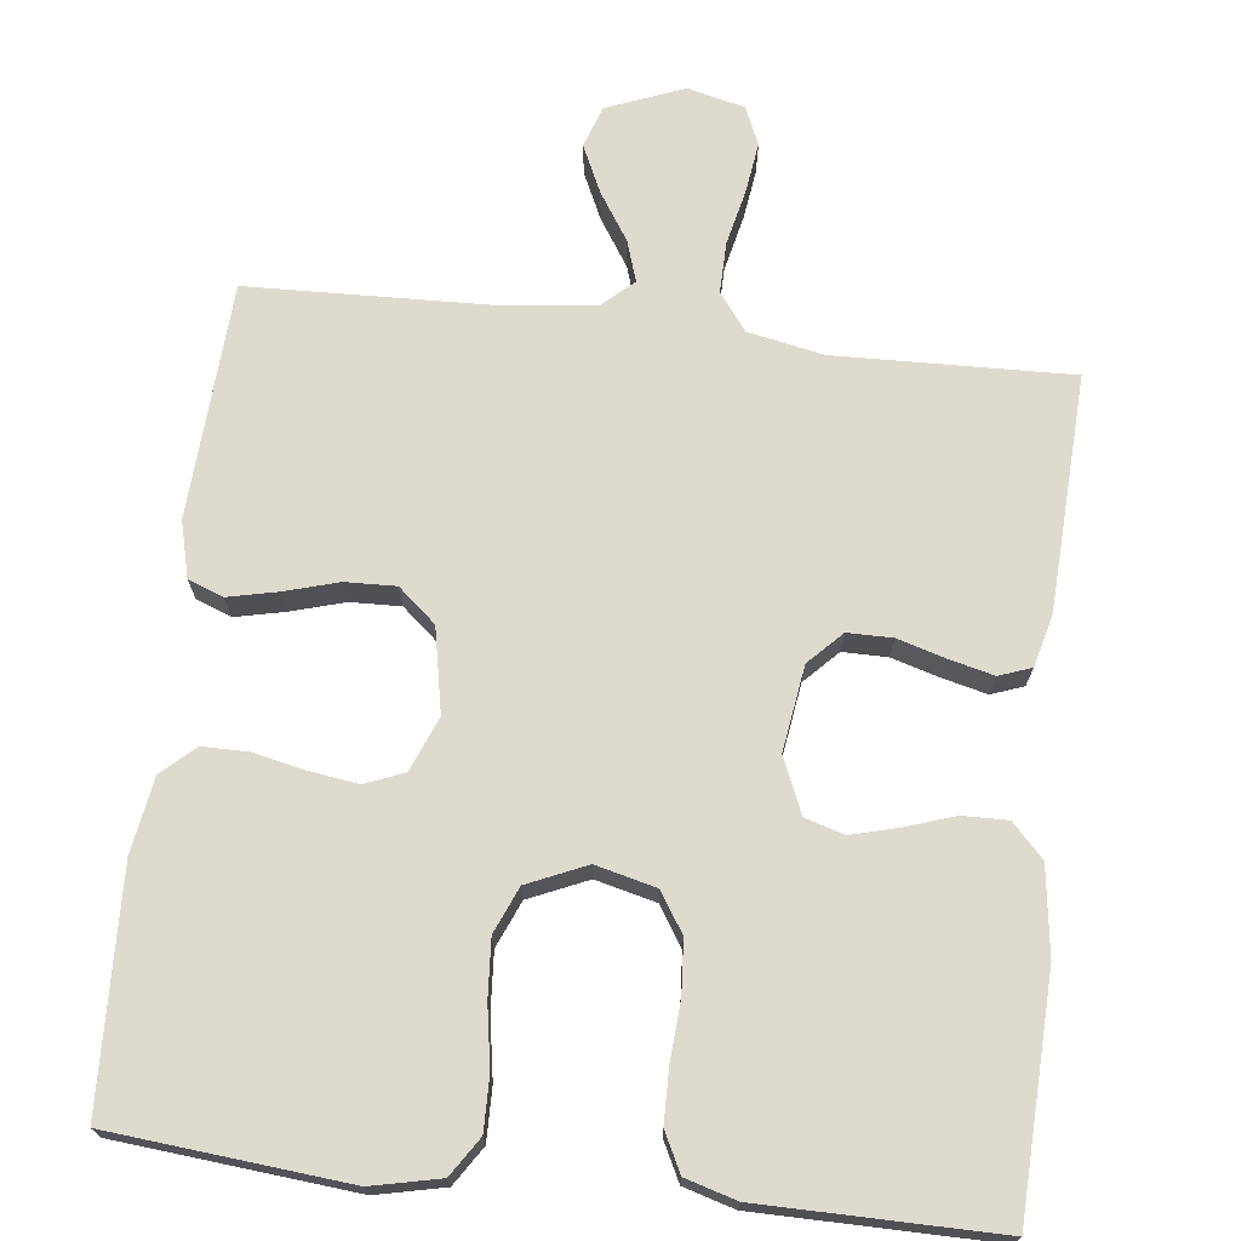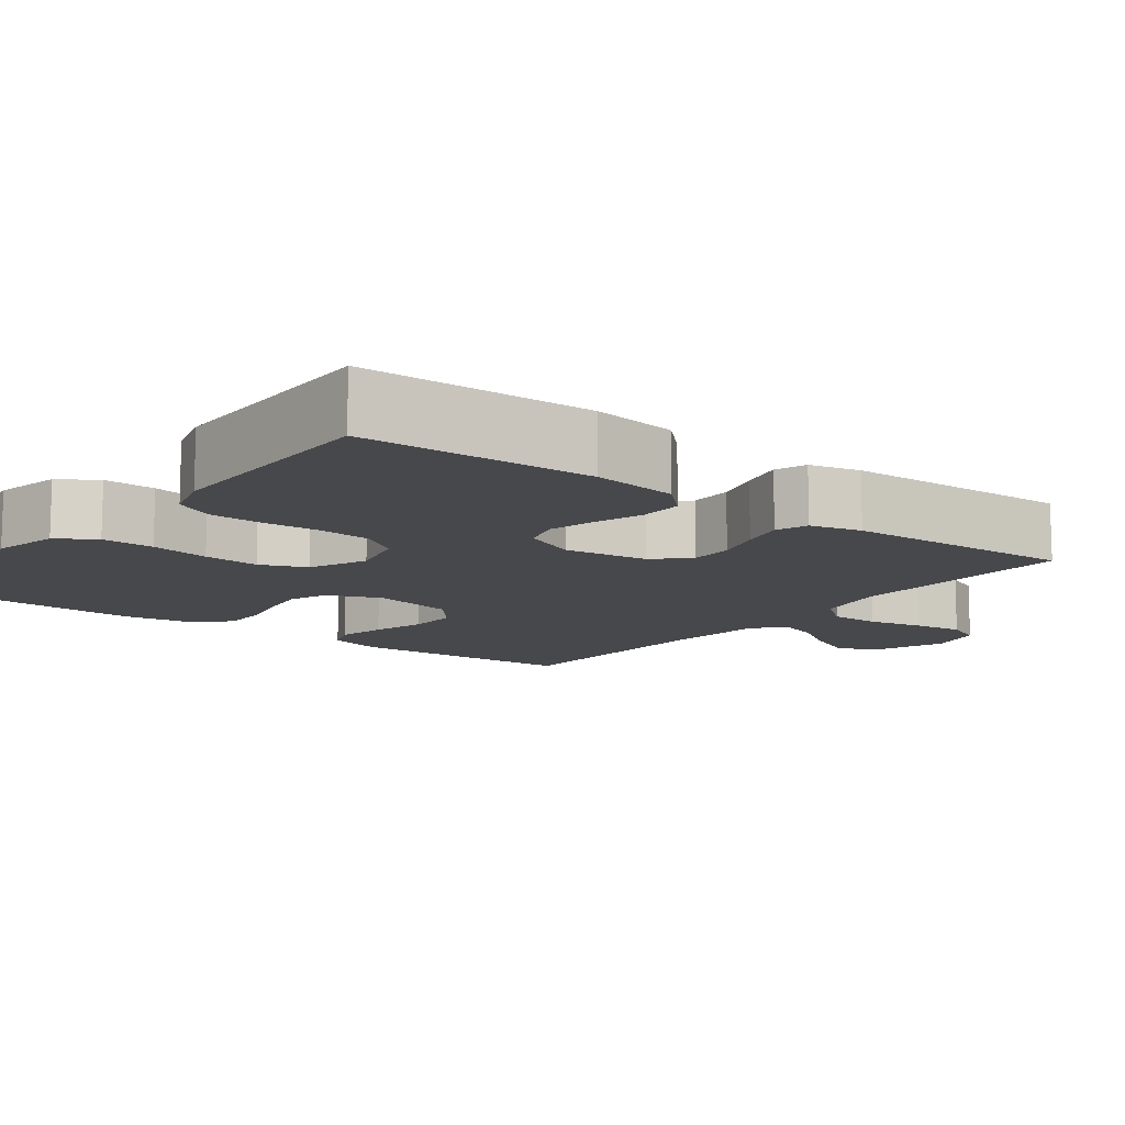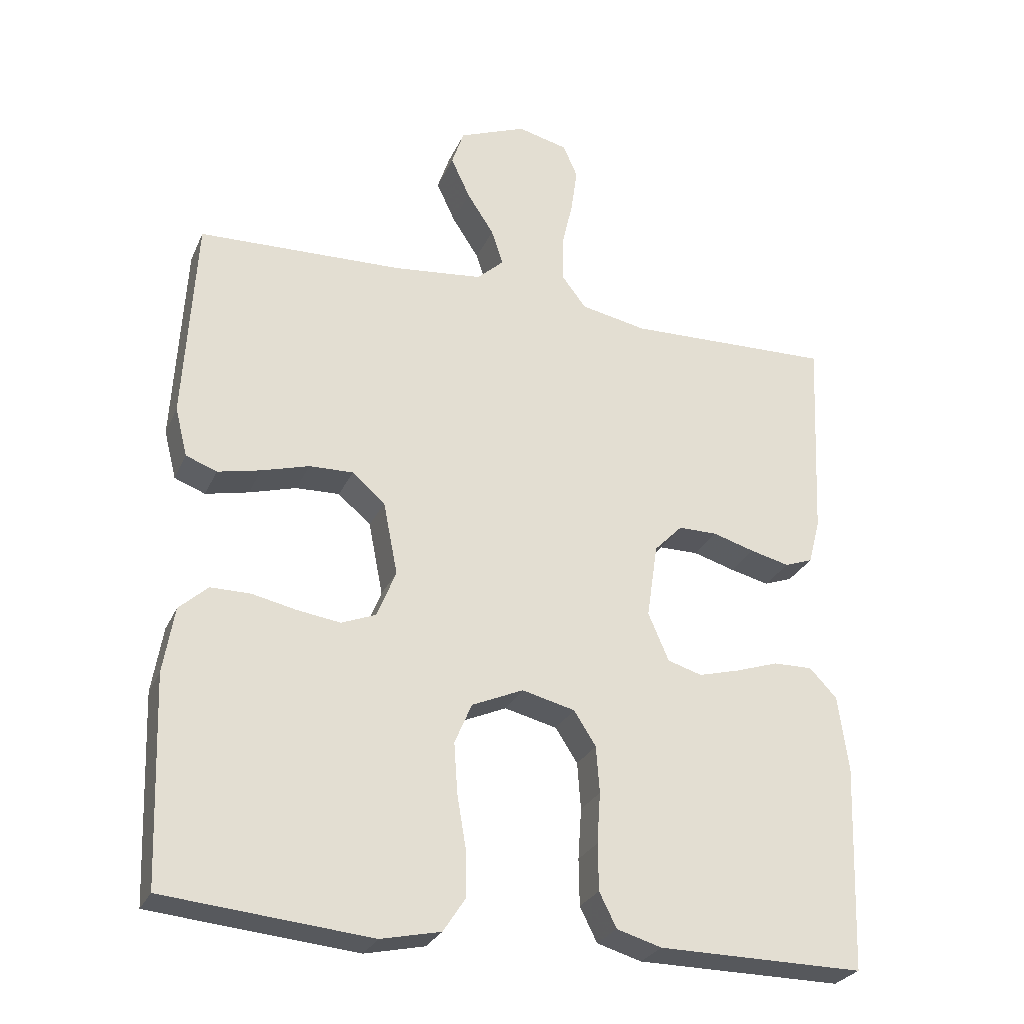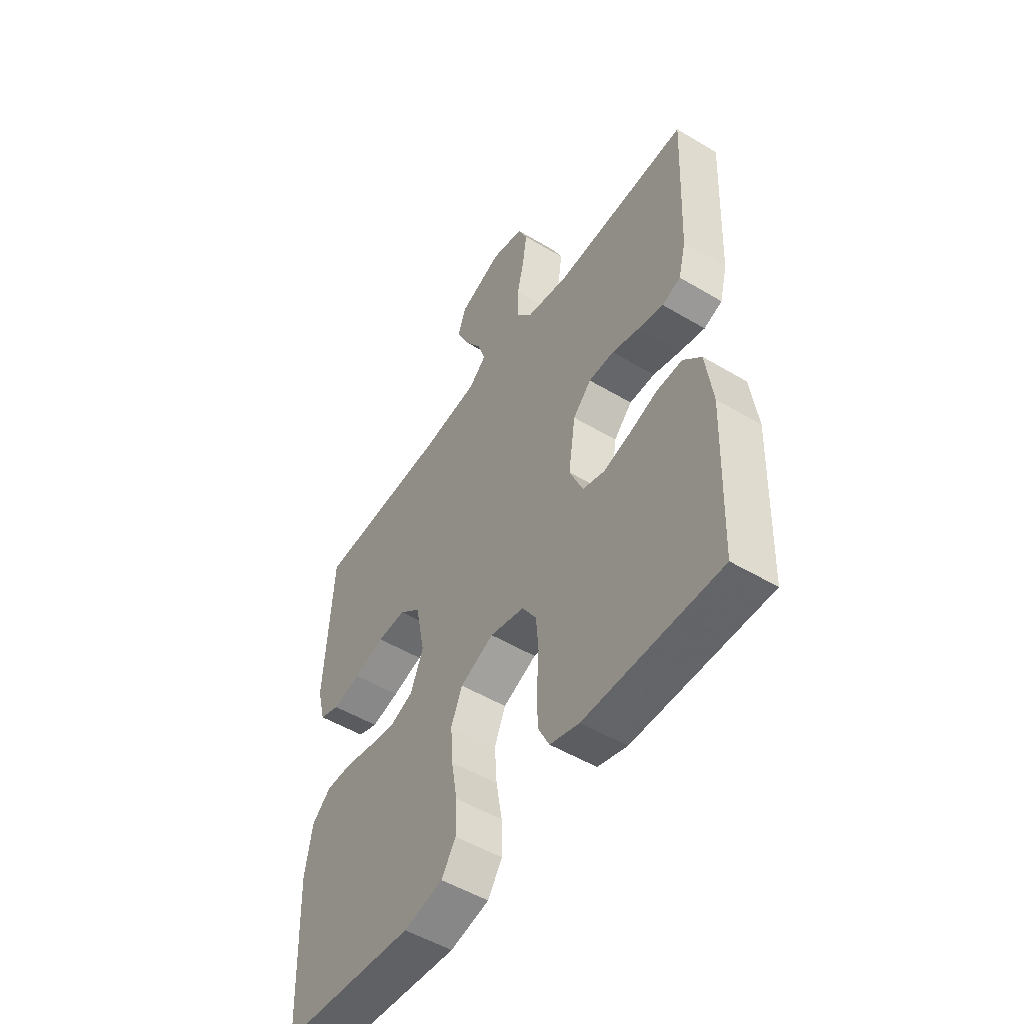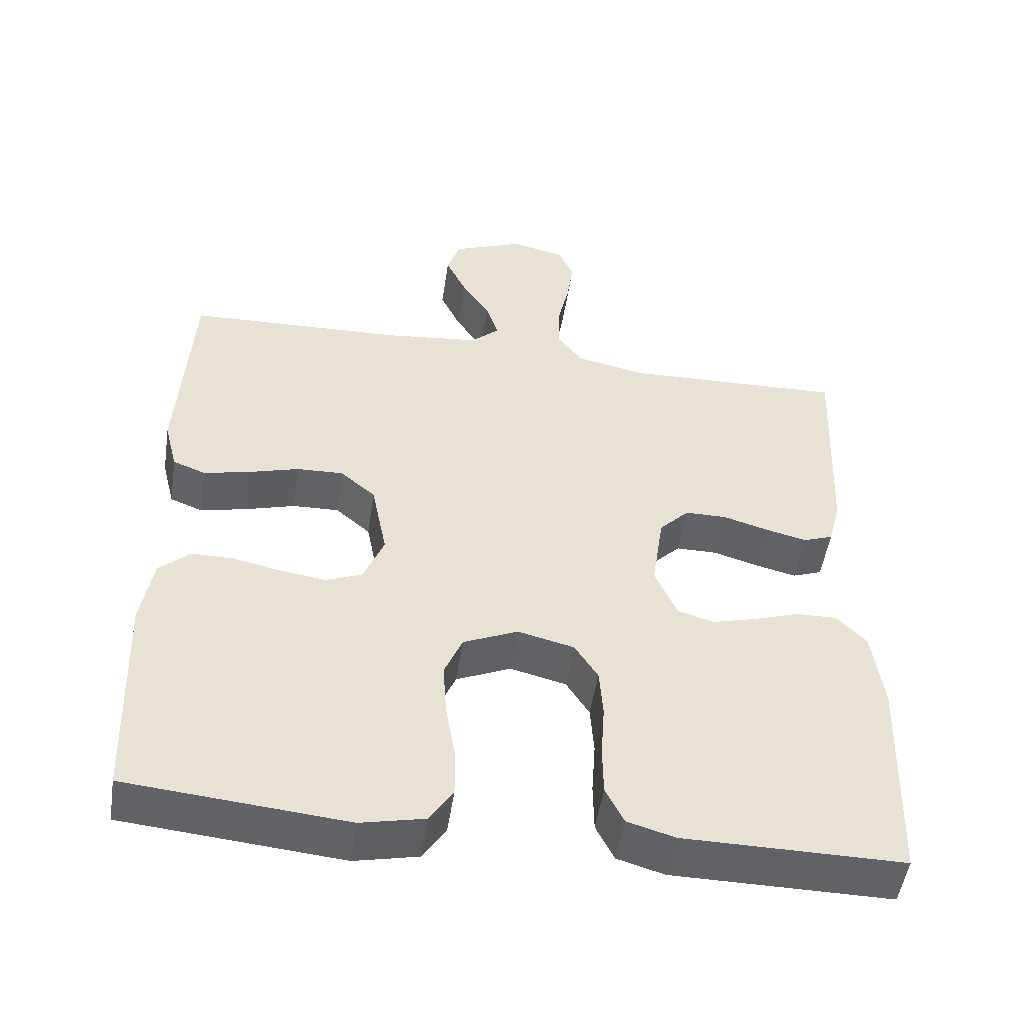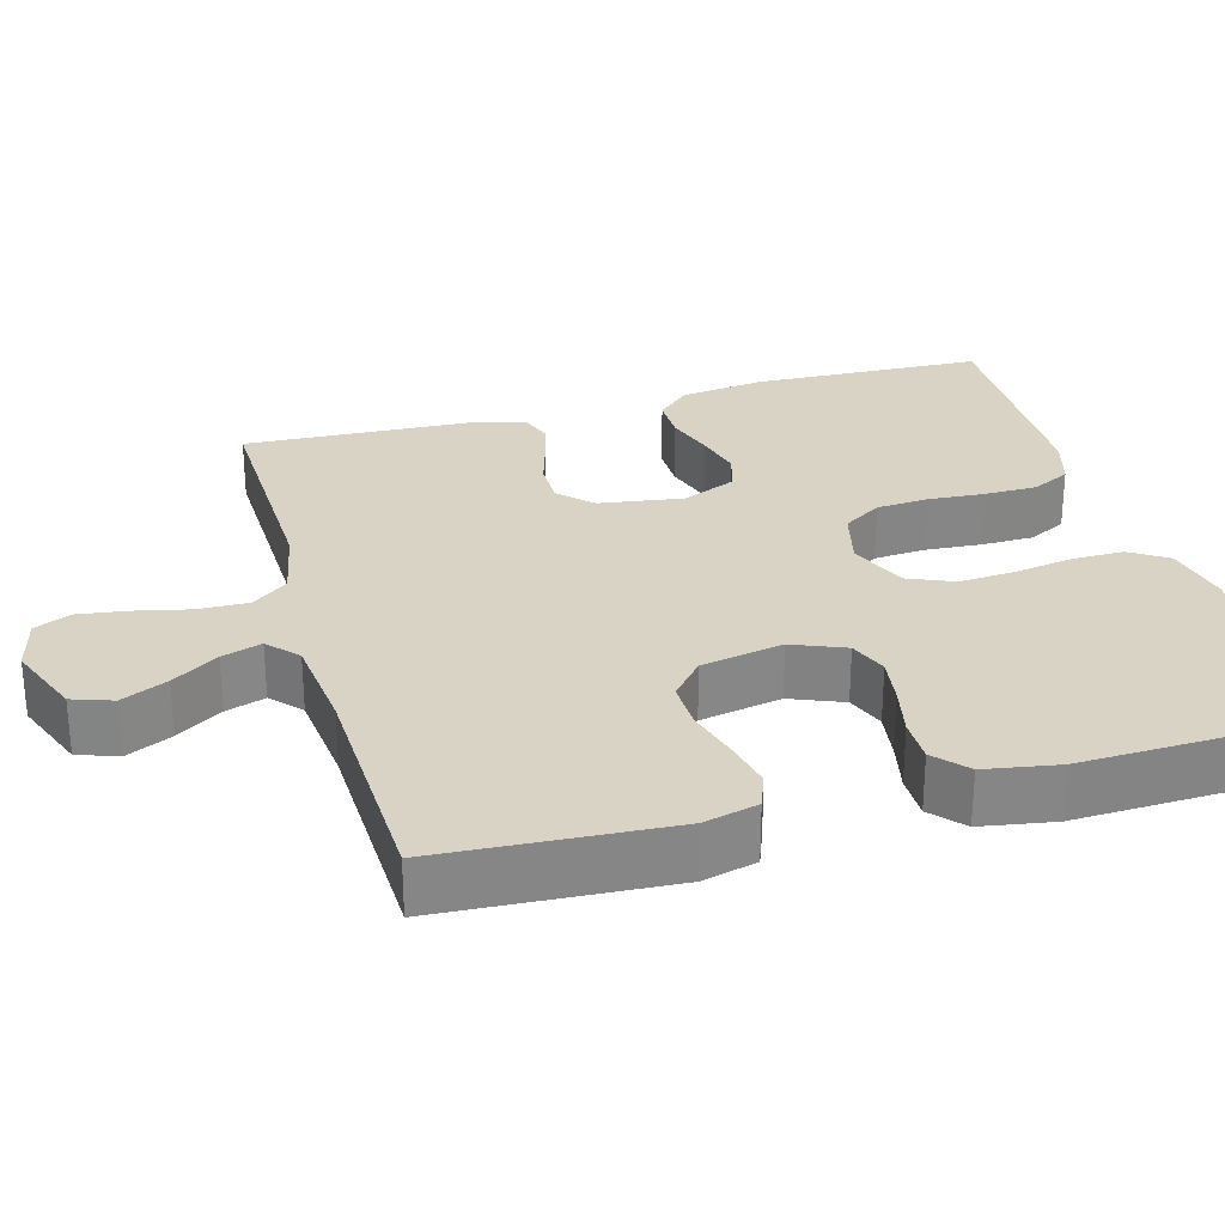
<metadata>
{"format":"obj","ext":"obj","renderer":"f3d","projection":"perspective","resolution":1024,"background":"white","views":[{"elev":71.1,"azim":-173.4,"up":"+Y"},{"elev":-11.4,"azim":-127.5,"up":"+Y"},{"elev":-27.6,"azim":159.6,"up":"+Z"},{"elev":-51.7,"azim":-122.9,"up":"+Z"},{"elev":-50.6,"azim":171.4,"up":"+Z"},{"elev":28.3,"azim":74.5,"up":"+Y"}]}
</metadata>
<code>
v 0.5 0.07 0.5
v 0.517 0.07 0.2
v 0.499 0.07 0.129
v 0.454 0.07 0.112
v 0.391 0.07 0.126
v 0.322 0.07 0.146
v 0.258 0.07 0.148
v 0.21 0.07 0.107
v 0.189 0.07 0
v 0.217 0.07 -0.069
v 0.267 0.07 -0.089
v 0.33 0.07 -0.08
v 0.395 0.07 -0.066
v 0.453 0.07 -0.066
v 0.495 0.07 -0.104
v 0.511 0.07 -0.2
v 0.5 0.07 -0.5
v 0.2 0.07 -0.528
v 0.113 0.07 -0.509
v 0.081 0.07 -0.46
v 0.082 0.07 -0.392
v 0.095 0.07 -0.315
v 0.1 0.07 -0.242
v 0.075 0.07 -0.183
v 0 0.07 -0.15
v -0.077 0.07 -0.169
v -0.109 0.07 -0.219
v -0.114 0.07 -0.287
v -0.109 0.07 -0.361
v -0.11 0.07 -0.429
v -0.135 0.07 -0.479
v -0.2 0.07 -0.498
v -0.5 0.07 -0.5
v -0.511 0.07 -0.2
v -0.496 0.07 -0.089
v -0.456 0.07 -0.047
v -0.399 0.07 -0.048
v -0.336 0.07 -0.069
v -0.276 0.07 -0.085
v -0.226 0.07 -0.07
v -0.196 0.07 0
v -0.212 0.07 0.109
v -0.253 0.07 0.151
v -0.31 0.07 0.151
v -0.371 0.07 0.133
v -0.428 0.07 0.119
v -0.469 0.07 0.134
v -0.486 0.07 0.2
v -0.5 0.07 0.5
v -0.2 0.07 0.491
v -0.104 0.07 0.51
v -0.068 0.07 0.557
v -0.069 0.07 0.622
v -0.085 0.07 0.693
v -0.094 0.07 0.758
v -0.073 0.07 0.806
v 0 0.07 0.824
v 0.098 0.07 0.785
v 0.116 0.07 0.732
v 0.088 0.07 0.672
v 0.049 0.07 0.612
v 0.032 0.07 0.56
v 0.071 0.07 0.524
v 0.2 0.07 0.51
v 0.5 0 0.5
v 0.517 0 0.2
v 0.499 0 0.129
v 0.454 0 0.112
v 0.391 0 0.126
v 0.322 0 0.146
v 0.258 0 0.148
v 0.21 0 0.107
v 0.189 0 0
v 0.217 0 -0.069
v 0.267 0 -0.089
v 0.33 0 -0.08
v 0.395 0 -0.066
v 0.453 0 -0.066
v 0.495 0 -0.104
v 0.511 0 -0.2
v 0.5 0 -0.5
v 0.2 0 -0.528
v 0.113 0 -0.509
v 0.081 0 -0.46
v 0.082 0 -0.392
v 0.095 0 -0.315
v 0.1 0 -0.242
v 0.075 0 -0.183
v 0 0 -0.15
v -0.077 0 -0.169
v -0.109 0 -0.219
v -0.114 0 -0.287
v -0.109 0 -0.361
v -0.11 0 -0.429
v -0.135 0 -0.479
v -0.2 0 -0.498
v -0.5 0 -0.5
v -0.511 0 -0.2
v -0.496 0 -0.089
v -0.456 0 -0.047
v -0.399 0 -0.048
v -0.336 0 -0.069
v -0.276 0 -0.085
v -0.226 0 -0.07
v -0.196 0 0
v -0.212 0 0.109
v -0.253 0 0.151
v -0.31 0 0.151
v -0.371 0 0.133
v -0.428 0 0.119
v -0.469 0 0.134
v -0.486 0 0.2
v -0.5 0 0.5
v -0.2 0 0.491
v -0.104 0 0.51
v -0.068 0 0.557
v -0.069 0 0.622
v -0.085 0 0.693
v -0.094 0 0.758
v -0.073 0 0.806
v 0 0 0.824
v 0.098 0 0.785
v 0.116 0 0.732
v 0.088 0 0.672
v 0.049 0 0.612
v 0.032 0 0.56
v 0.071 0 0.524
v 0.2 0 0.51
f 59 60 61
f 58 59 61
f 57 58 61
f 56 57 61
f 55 56 61
f 54 55 61
f 53 54 61
f 52 53 61 62
f 51 52 62 63
f 48 49 50
f 47 48 50
f 46 47 50
f 45 46 50
f 44 45 50
f 51 63 64
f 50 51 64
f 44 50 64
f 43 44 64
f 36 37 38
f 35 36 38
f 34 35 38
f 33 34 38
f 32 33 38
f 31 32 38
f 30 31 38
f 29 30 38
f 28 29 38
f 27 28 38 39
f 26 27 39 40
f 20 21 22
f 19 20 22
f 18 19 22
f 17 18 22
f 16 17 22
f 15 16 22
f 14 15 22
f 13 14 22
f 12 13 22
f 11 12 22 23
f 10 11 23 24
f 4 5 6
f 3 4 6
f 2 3 6
f 1 2 6
f 64 1 6
f 64 6 7
f 64 7 8
f 43 64 8
f 42 43 8
f 41 42 8 9
f 41 9 10
f 40 41 10
f 26 40 10
f 25 26 10
f 10 24 25
f 125 124 123
f 125 123 122
f 125 122 121
f 125 121 120
f 125 120 119
f 125 119 118
f 125 118 117
f 126 125 117 116
f 127 126 116 115
f 114 113 112
f 114 112 111
f 114 111 110
f 114 110 109
f 114 109 108
f 128 127 115
f 128 115 114
f 128 114 108
f 128 108 107
f 102 101 100
f 102 100 99
f 102 99 98
f 102 98 97
f 102 97 96
f 102 96 95
f 102 95 94
f 102 94 93
f 102 93 92
f 103 102 92 91
f 104 103 91 90
f 86 85 84
f 86 84 83
f 86 83 82
f 86 82 81
f 86 81 80
f 86 80 79
f 86 79 78
f 86 78 77
f 86 77 76
f 87 86 76 75
f 88 87 75 74
f 70 69 68
f 70 68 67
f 70 67 66
f 70 66 65
f 70 65 128
f 71 70 128
f 72 71 128
f 72 128 107
f 72 107 106
f 73 72 106 105
f 74 73 105
f 74 105 104
f 74 104 90
f 74 90 89
f 89 88 74
f 1 65 66 2
f 2 66 67 3
f 3 67 68 4
f 4 68 69 5
f 5 69 70 6
f 6 70 71 7
f 7 71 72 8
f 8 72 73 9
f 9 73 74 10
f 10 74 75 11
f 11 75 76 12
f 12 76 77 13
f 13 77 78 14
f 14 78 79 15
f 15 79 80 16
f 16 80 81 17
f 17 81 82 18
f 18 82 83 19
f 19 83 84 20
f 20 84 85 21
f 21 85 86 22
f 22 86 87 23
f 23 87 88 24
f 24 88 89 25
f 25 89 90 26
f 26 90 91 27
f 27 91 92 28
f 28 92 93 29
f 29 93 94 30
f 30 94 95 31
f 31 95 96 32
f 32 96 97 33
f 33 97 98 34
f 34 98 99 35
f 35 99 100 36
f 36 100 101 37
f 37 101 102 38
f 38 102 103 39
f 39 103 104 40
f 40 104 105 41
f 41 105 106 42
f 42 106 107 43
f 43 107 108 44
f 44 108 109 45
f 45 109 110 46
f 46 110 111 47
f 47 111 112 48
f 48 112 113 49
f 49 113 114 50
f 50 114 115 51
f 51 115 116 52
f 52 116 117 53
f 53 117 118 54
f 54 118 119 55
f 55 119 120 56
f 56 120 121 57
f 57 121 122 58
f 58 122 123 59
f 59 123 124 60
f 60 124 125 61
f 61 125 126 62
f 62 126 127 63
f 63 127 128 64
f 64 128 65 1

</code>
